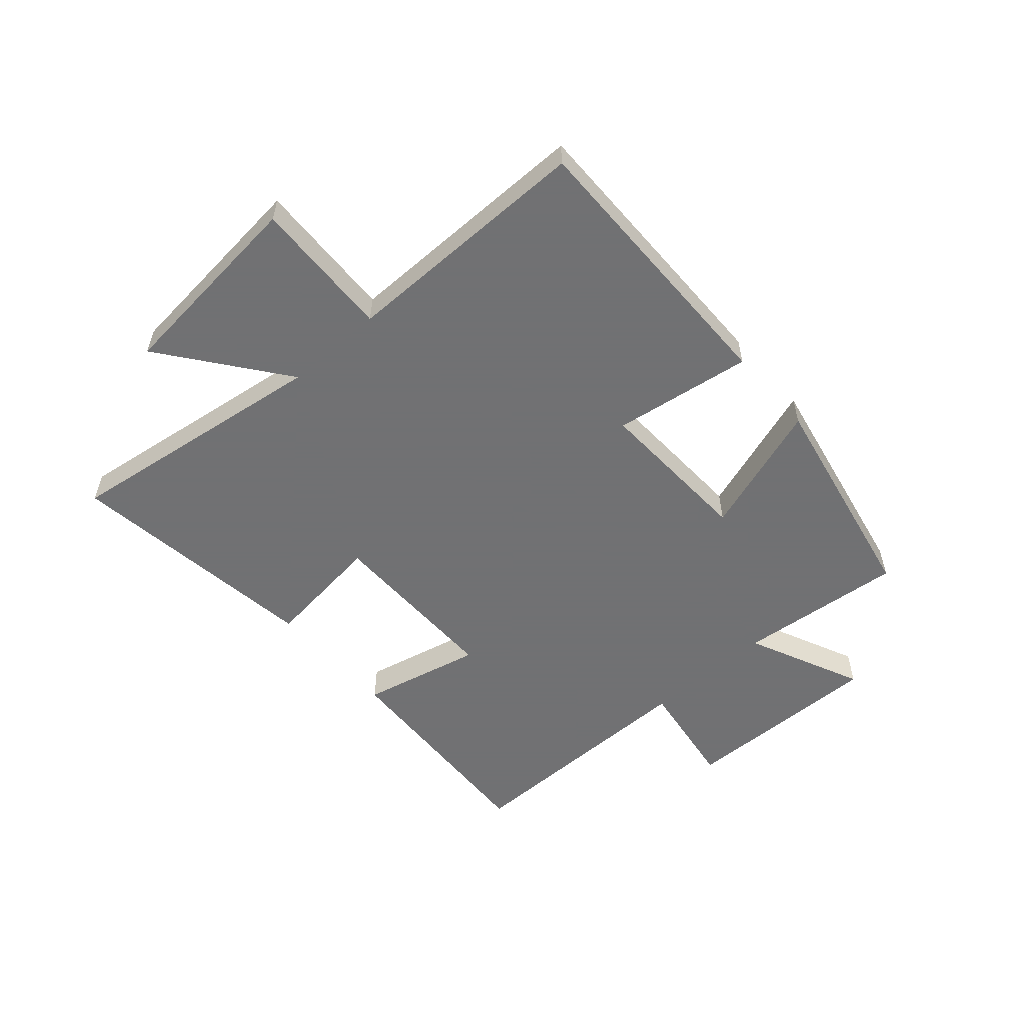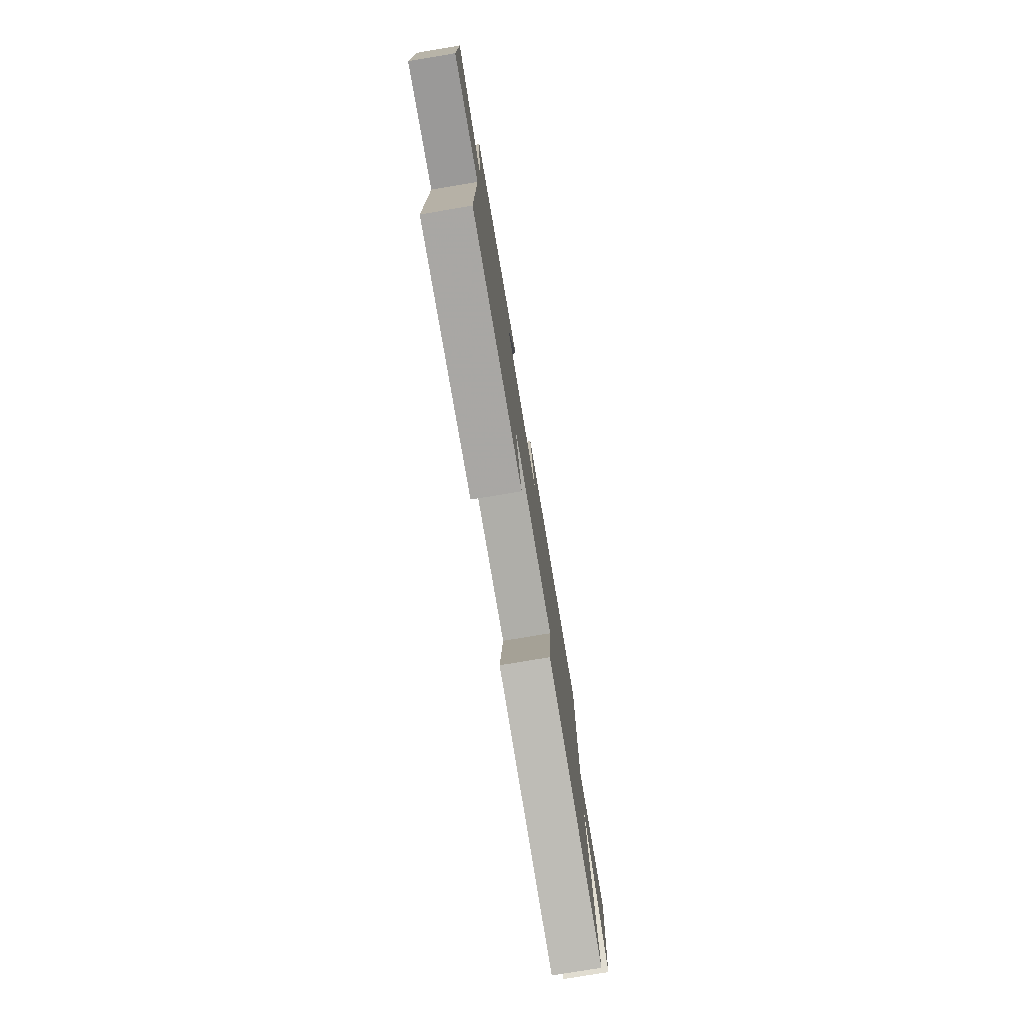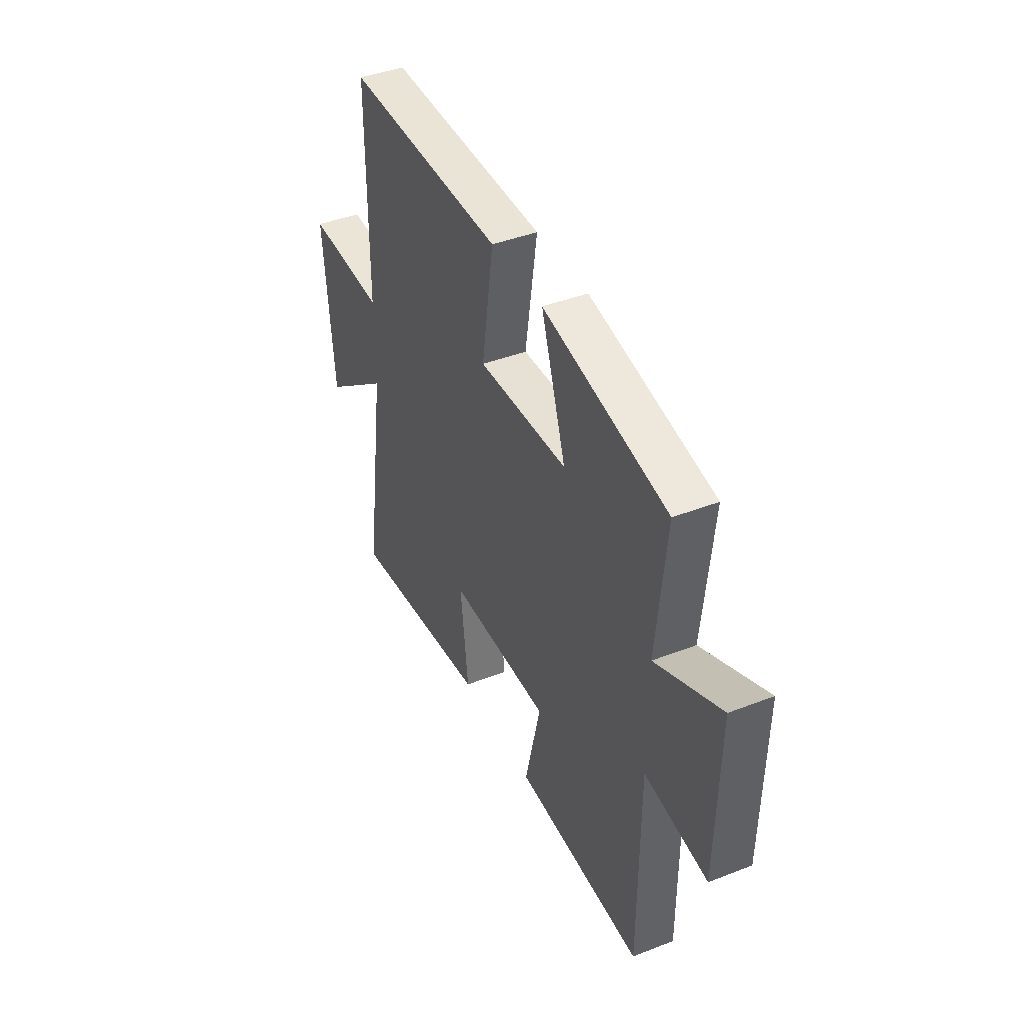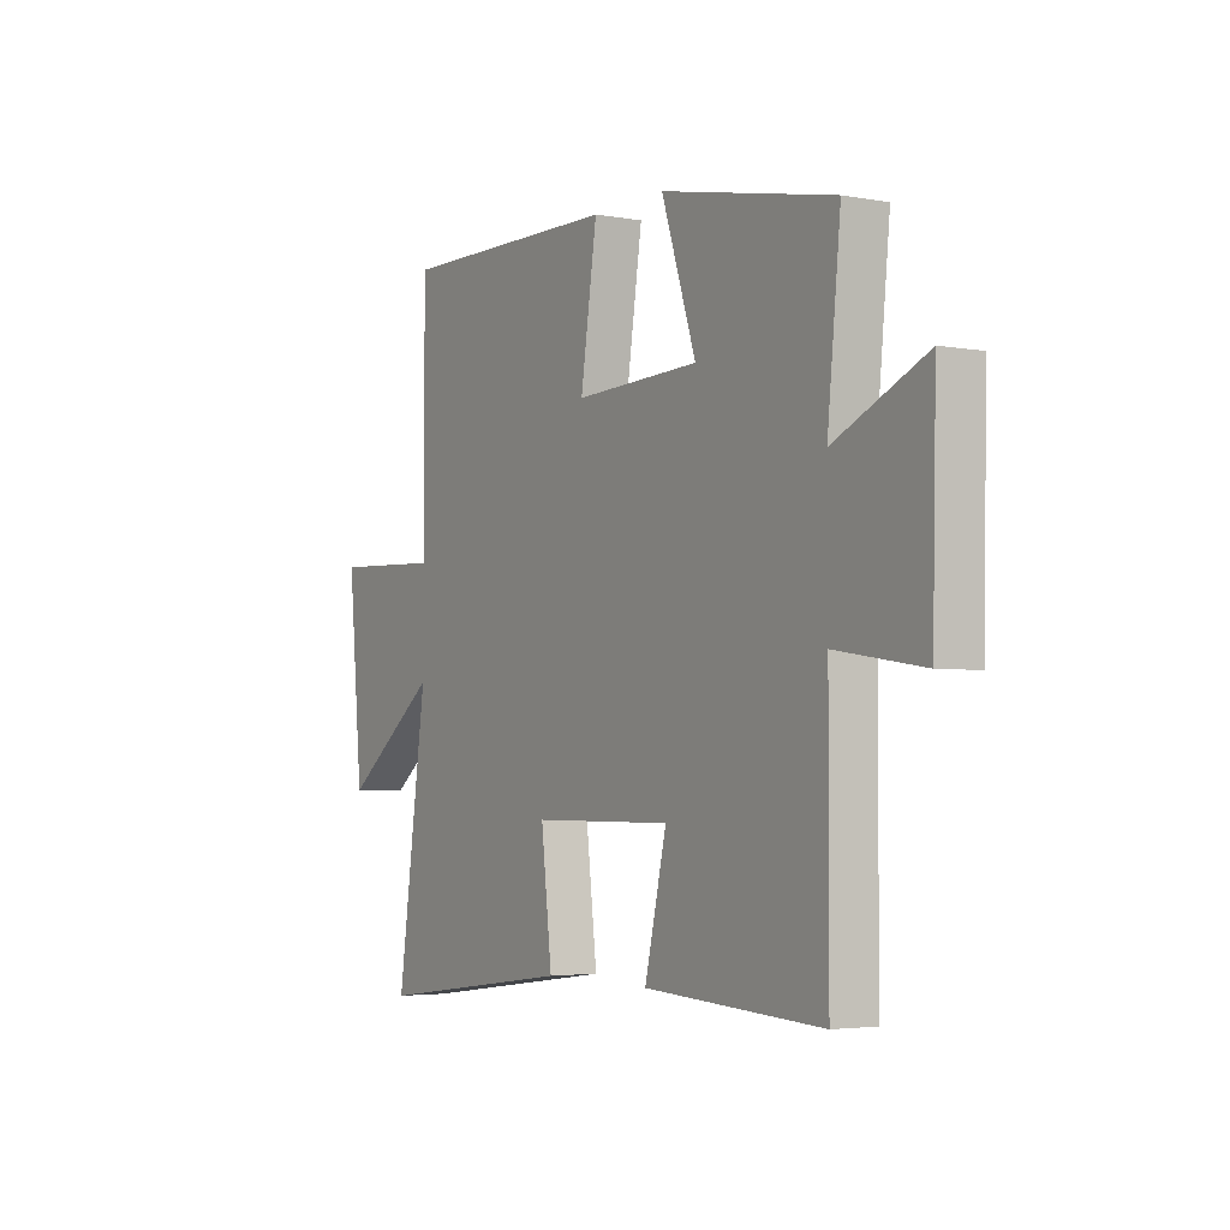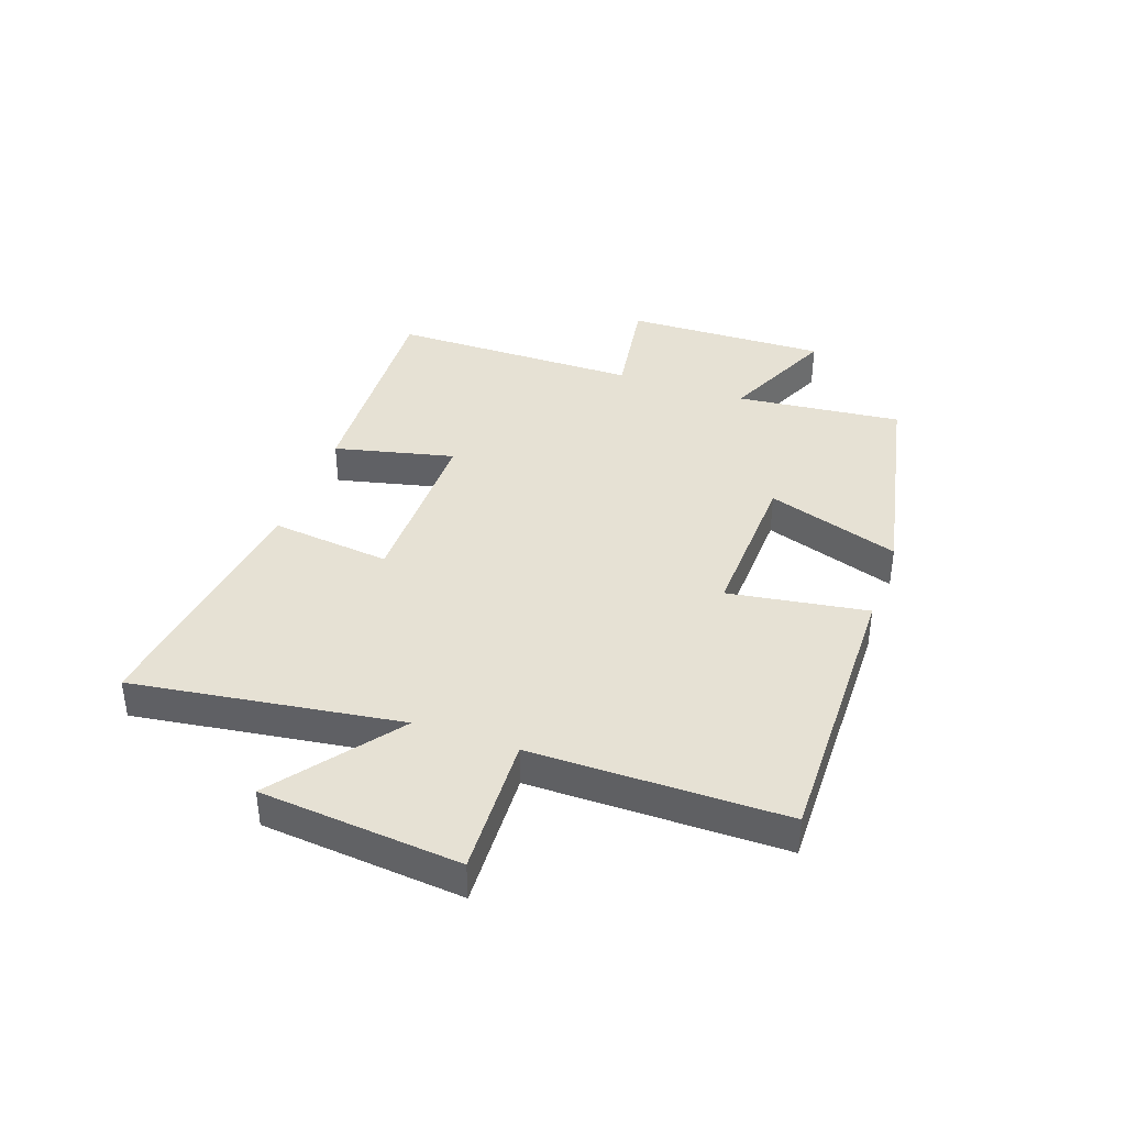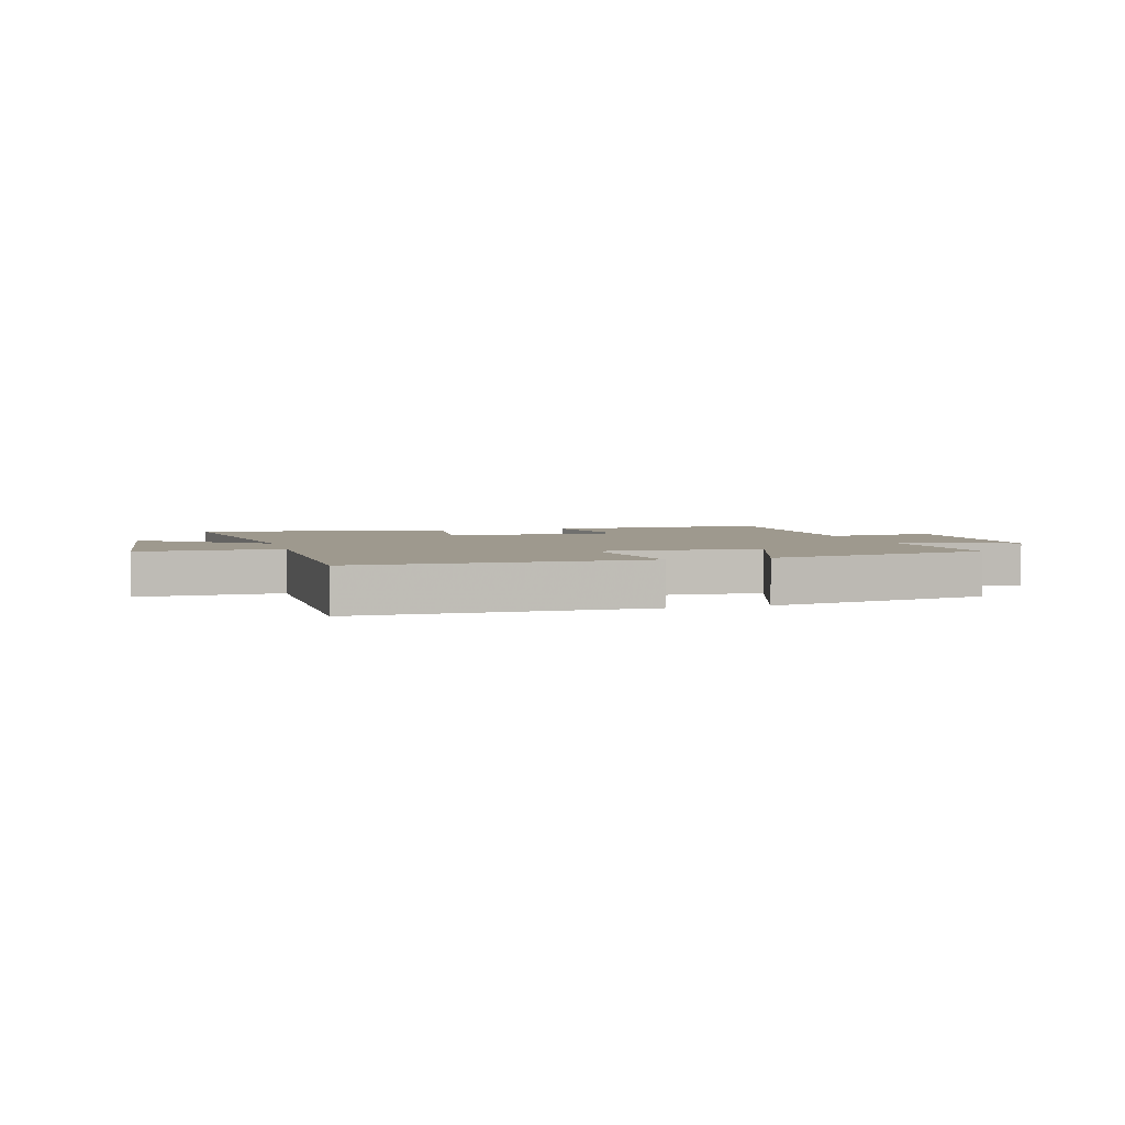
<metadata>
{"format":"obj","ext":"obj","renderer":"f3d","projection":"perspective","resolution":1024,"background":"white","views":[{"elev":-55.3,"azim":-48.5,"up":"+Y"},{"elev":-77.5,"azim":99.5,"up":"+Z"},{"elev":41.7,"azim":64.9,"up":"+Z"},{"elev":-3.5,"azim":58.6,"up":"+Z"},{"elev":39.0,"azim":-70.6,"up":"+Y"},{"elev":3.5,"azim":-15.4,"up":"+Y"}]}
</metadata>
<code>
v 0.529 0.07 0.423
v 0.5 0.07 0.138
v 0.699 0.07 0.227
v 0.691 0.07 -0.121
v 0.5 0.07 -0.092
v 0.499 0.07 -0.52
v 0.109 0.07 -0.5
v 0.157 0.07 -0.294
v -0.151 0.07 -0.294
v -0.127 0.07 -0.5
v -0.565 0.07 -0.557
v -0.5 0.07 -0.099
v -0.709 0.07 -0.257
v -0.741 0.07 0.085
v -0.5 0.07 0.075
v -0.5 0.07 0.507
v -0.012 0.07 0.5
v -0.048 0.07 0.262
v 0.226 0.07 0.272
v 0.15 0.07 0.5
v 0.529 0 0.423
v 0.5 0 0.138
v 0.699 0 0.227
v 0.691 0 -0.121
v 0.5 0 -0.092
v 0.499 0 -0.52
v 0.109 0 -0.5
v 0.157 0 -0.294
v -0.151 0 -0.294
v -0.127 0 -0.5
v -0.565 0 -0.557
v -0.5 0 -0.099
v -0.709 0 -0.257
v -0.741 0 0.085
v -0.5 0 0.075
v -0.5 0 0.507
v -0.012 0 0.5
v -0.048 0 0.262
v 0.226 0 0.272
v 0.15 0 0.5
f 19 20 1 2
f 18 19 2
f 15 16 17 18
f 15 18 2
f 12 13 14 15
f 12 15 2
f 9 10 11 12
f 8 9 12 2
f 7 8 2
f 6 7 2
f 5 6 2
f 2 3 4 5
f 22 21 40 39
f 22 39 38
f 38 37 36 35
f 22 38 35
f 35 34 33 32
f 22 35 32
f 32 31 30 29
f 22 32 29 28
f 22 28 27
f 22 27 26
f 22 26 25
f 25 24 23 22
f 1 21 22 2
f 2 22 23 3
f 3 23 24 4
f 4 24 25 5
f 5 25 26 6
f 6 26 27 7
f 7 27 28 8
f 8 28 29 9
f 9 29 30 10
f 10 30 31 11
f 11 31 32 12
f 12 32 33 13
f 13 33 34 14
f 14 34 35 15
f 15 35 36 16
f 16 36 37 17
f 17 37 38 18
f 18 38 39 19
f 19 39 40 20
f 20 40 21 1

</code>
